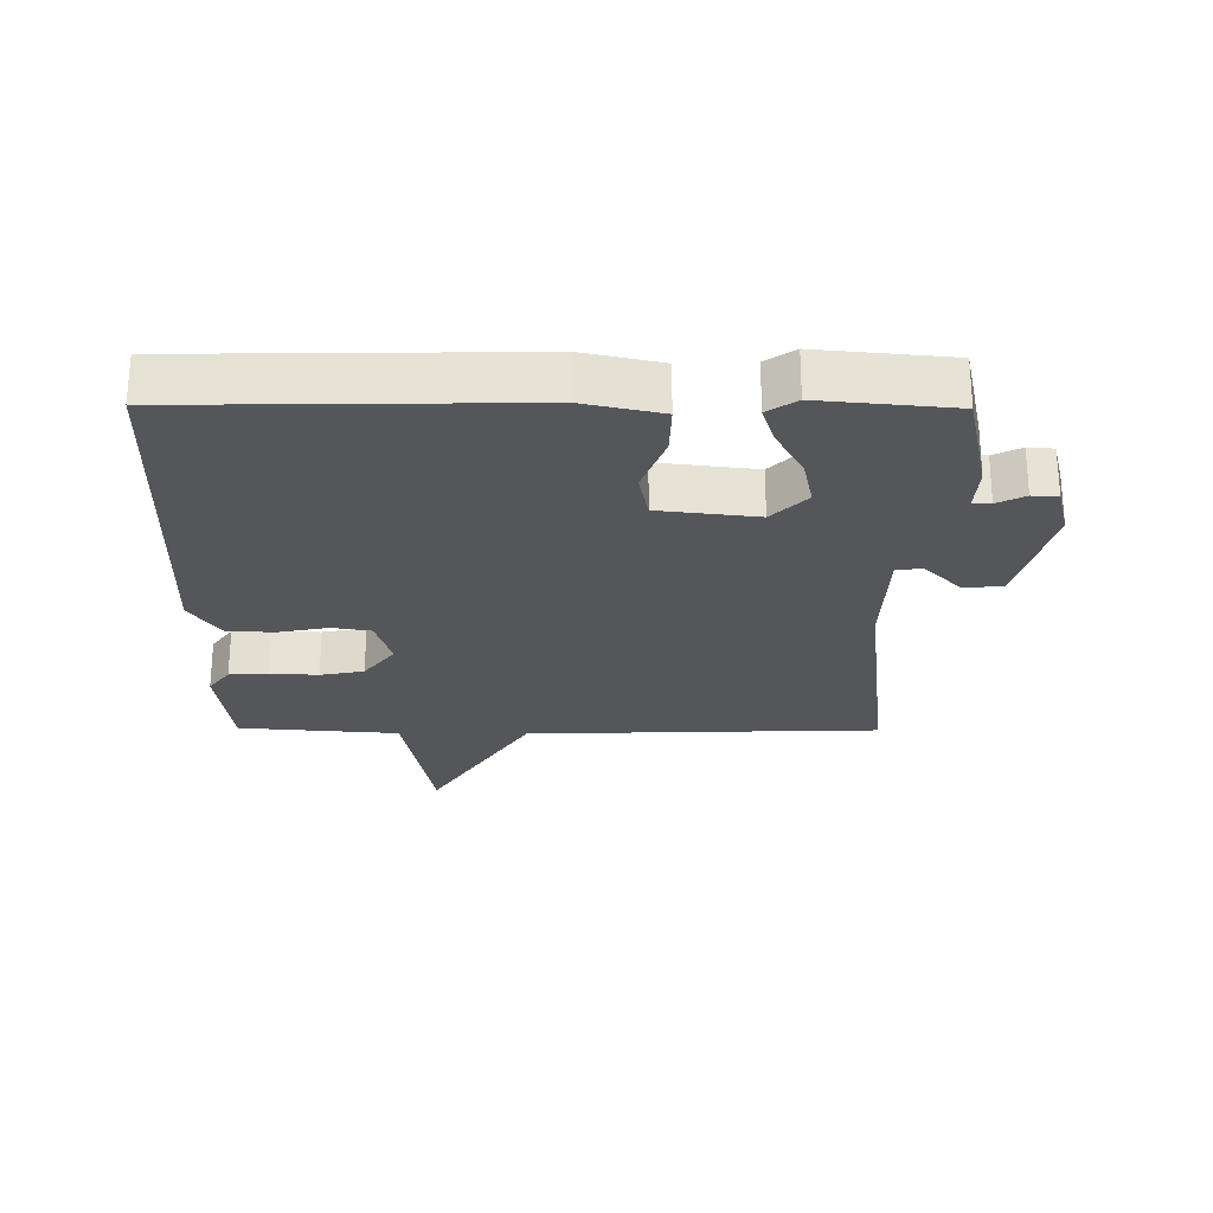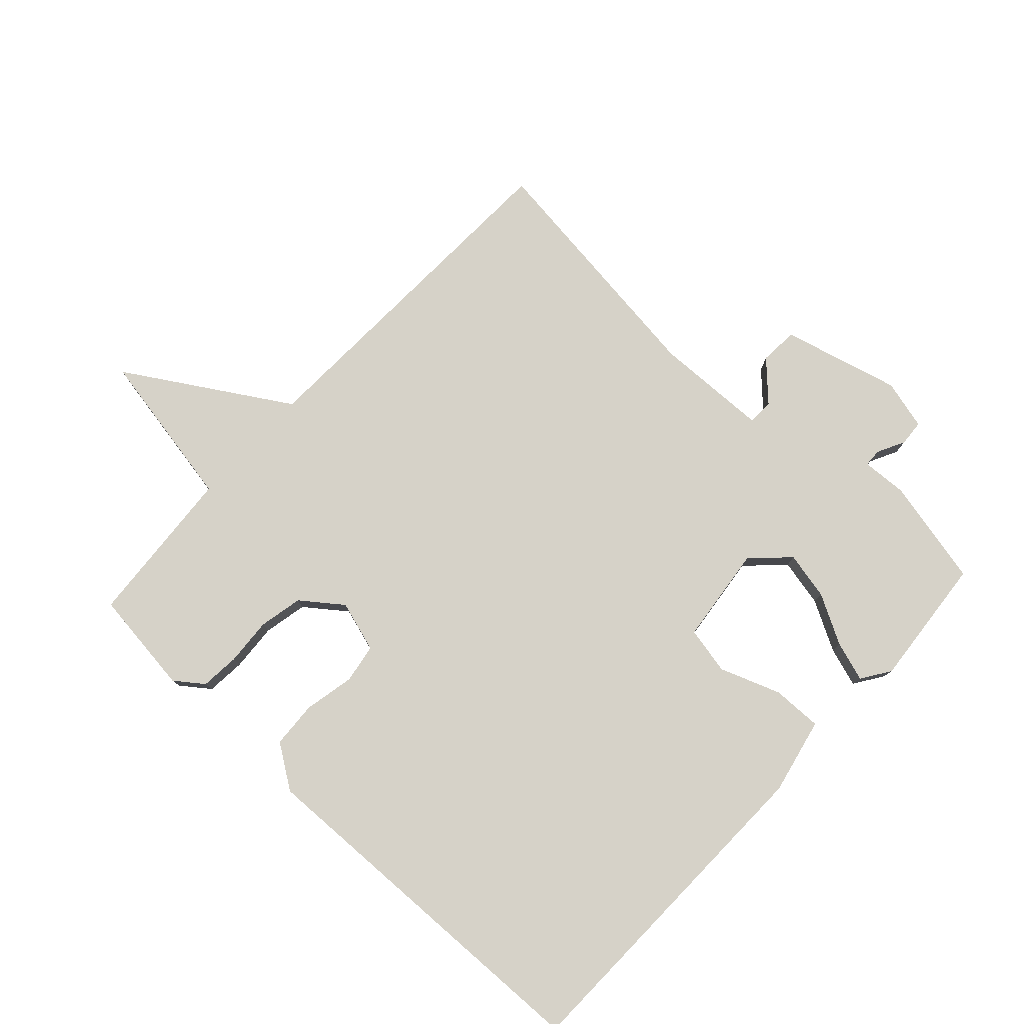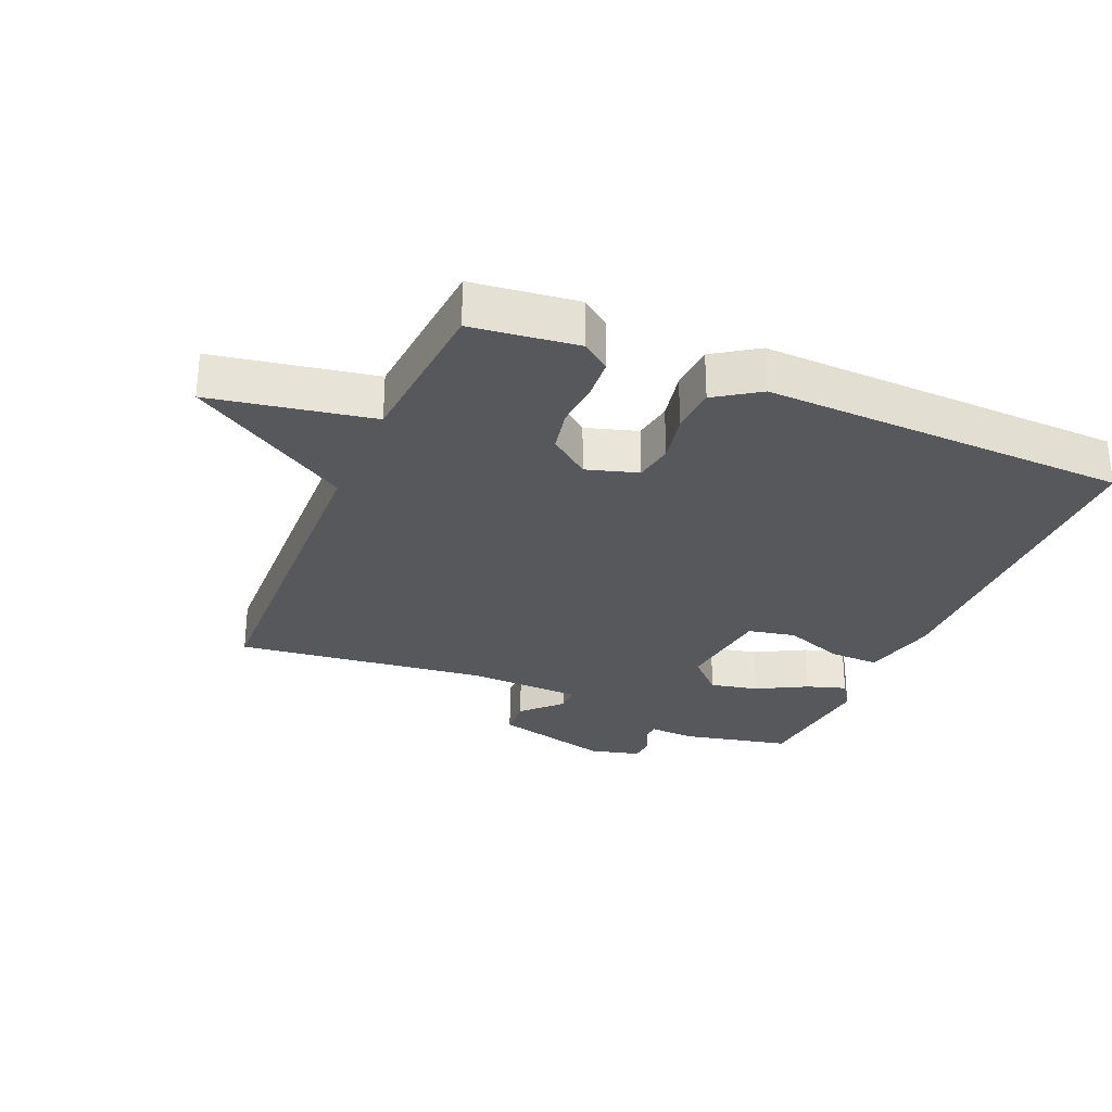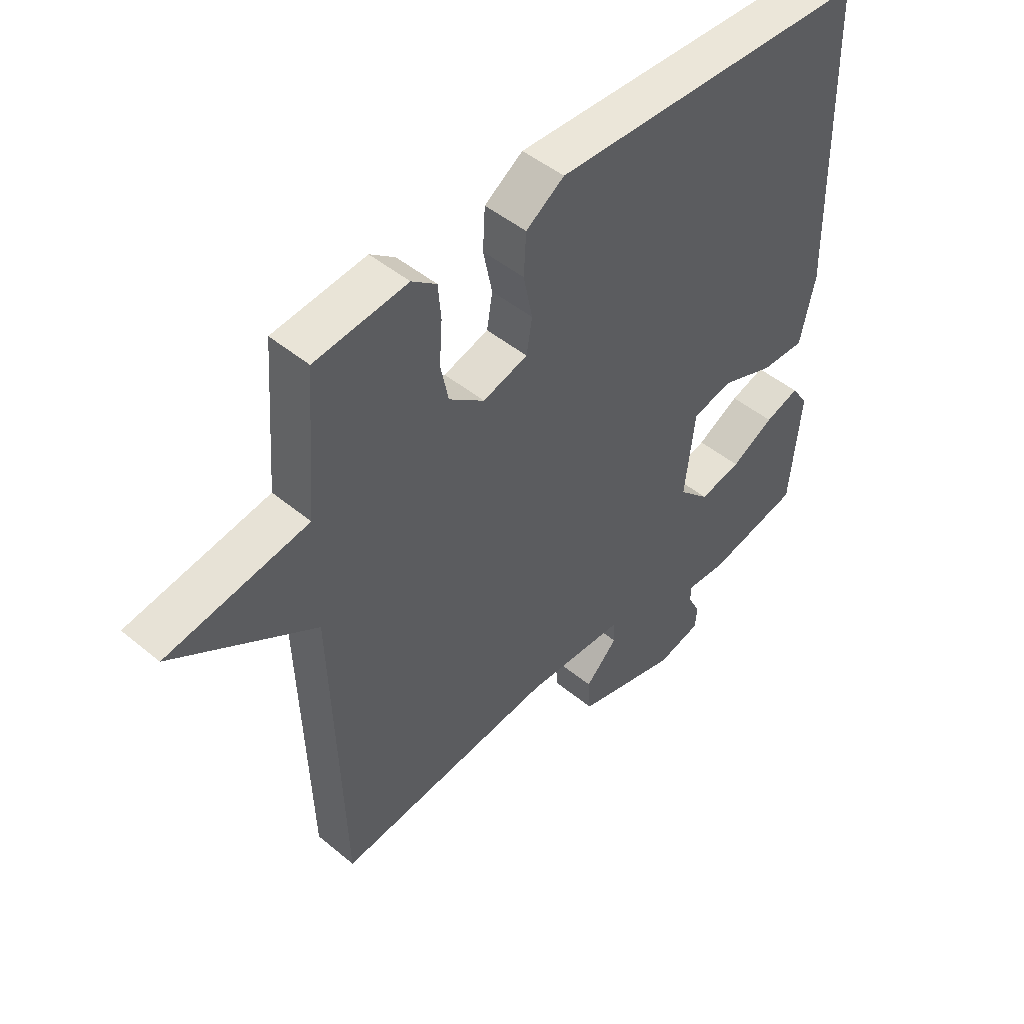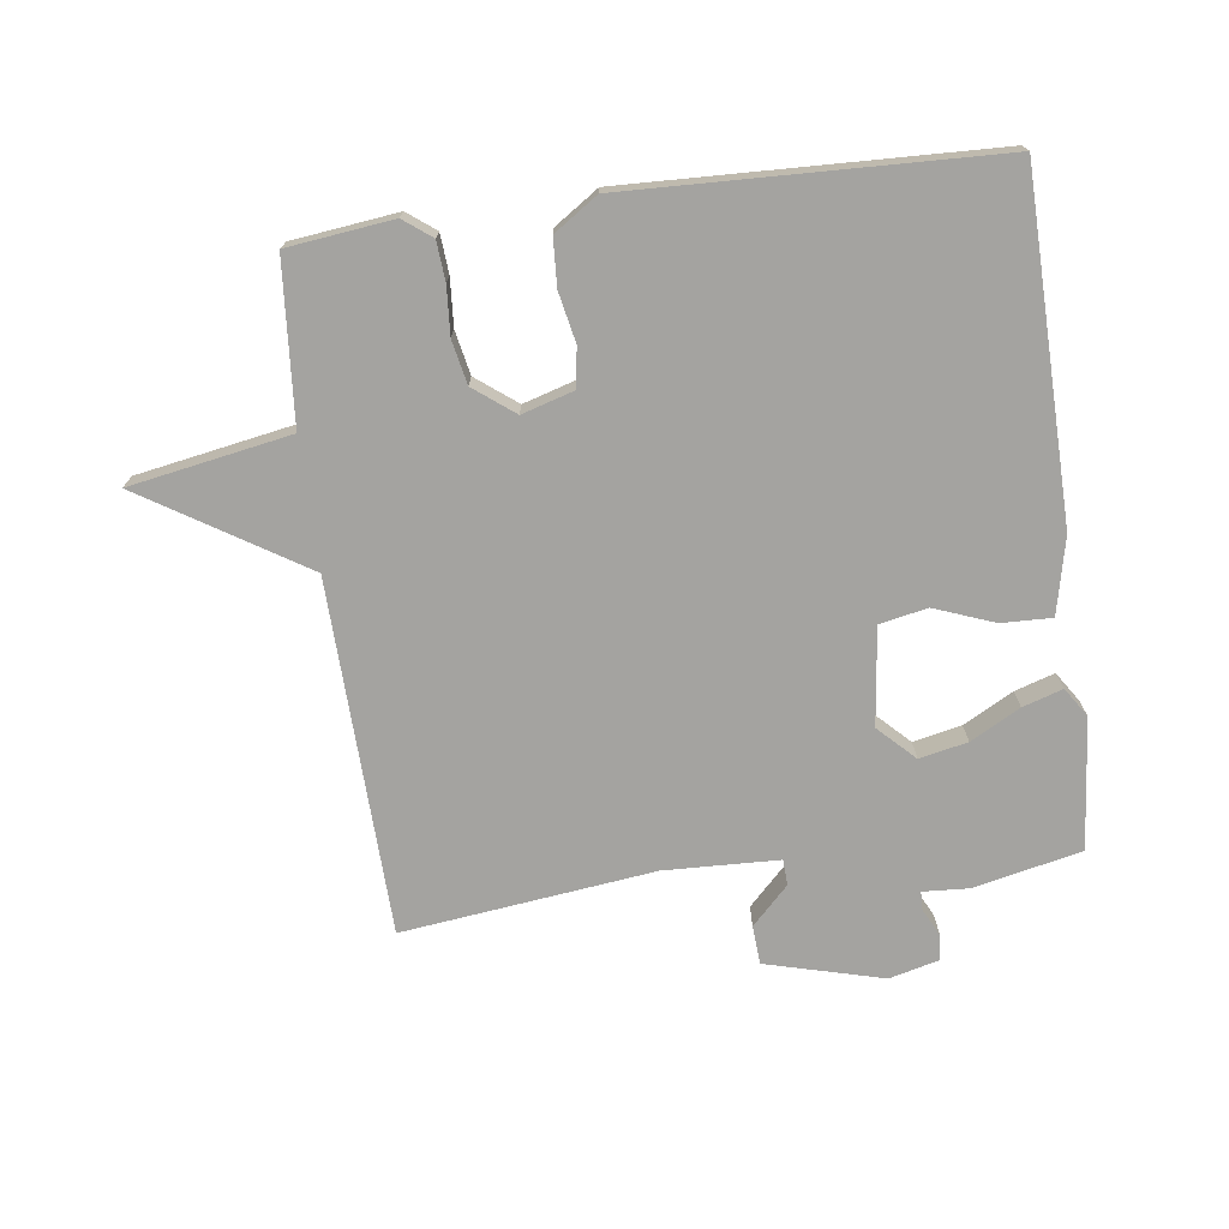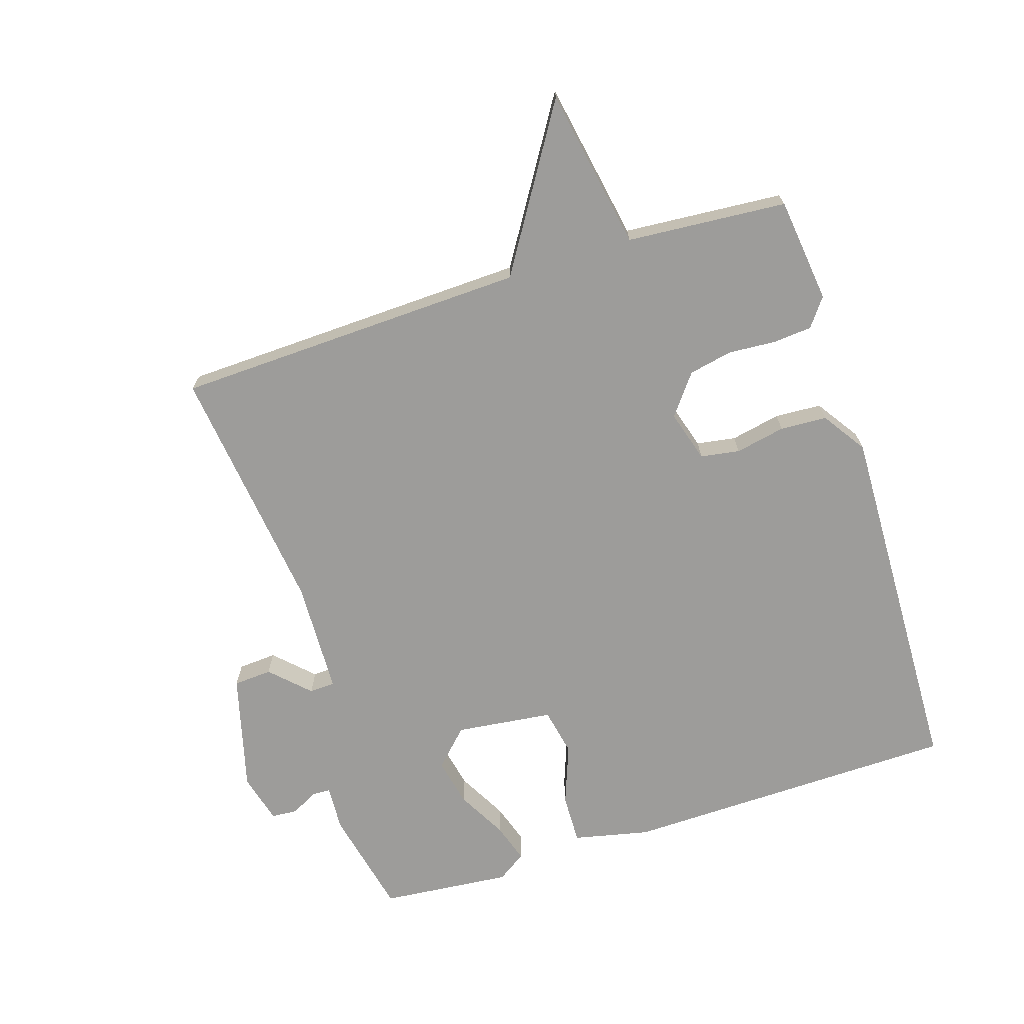
<metadata>
{"format":"obj","ext":"obj","renderer":"f3d","projection":"perspective","resolution":1024,"background":"white","views":[{"elev":-25.3,"azim":89.5,"up":"+Y"},{"elev":78.3,"azim":42.9,"up":"+Y"},{"elev":-28.8,"azim":-23.1,"up":"+Y"},{"elev":47.4,"azim":-46.9,"up":"+Z"},{"elev":-73.0,"azim":7.4,"up":"+Y"},{"elev":-70.1,"azim":-72.3,"up":"+Y"}]}
</metadata>
<code>
v 0.5 0.07 -0.5
v 0.332 0.07 -0.537
v 0.261 0.07 -0.533
v 0.26 0.07 -0.561
v 0.282 0.07 -0.604
v 0.279 0.07 -0.644
v 0.201 0.07 -0.664
v 0.018 0.07 -0.616
v 0.014 0.07 -0.556
v 0.071 0.07 -0.498
v 0.069 0.07 -0.458
v -0.109 0.07 -0.452
v -0.5 0.07 -0.5
v -0.519 0.07 0.05
v -0.769 0.07 0.205
v -0.519 0.07 0.25
v -0.5 0.07 0.5
v -0.336 0.07 0.52
v -0.292 0.07 0.487
v -0.287 0.07 0.426
v -0.292 0.07 0.352
v -0.278 0.07 0.284
v -0.215 0.07 0.236
v -0.135 0.07 0.26
v -0.125 0.07 0.321
v -0.141 0.07 0.399
v -0.137 0.07 0.472
v -0.069 0.07 0.518
v 0.5 0.07 0.5
v 0.51 0.07 -0.026
v 0.484 0.07 -0.145
v 0.406 0.07 -0.143
v 0.312 0.07 -0.108
v 0.238 0.07 -0.123
v 0.22 0.07 -0.275
v 0.275 0.07 -0.329
v 0.35 0.07 -0.313
v 0.427 0.07 -0.271
v 0.489 0.07 -0.251
v 0.519 0.07 -0.296
v 0.5 0 -0.5
v 0.332 0 -0.537
v 0.261 0 -0.533
v 0.26 0 -0.561
v 0.282 0 -0.604
v 0.279 0 -0.644
v 0.201 0 -0.664
v 0.018 0 -0.616
v 0.014 0 -0.556
v 0.071 0 -0.498
v 0.069 0 -0.458
v -0.109 0 -0.452
v -0.5 0 -0.5
v -0.519 0 0.05
v -0.769 0 0.205
v -0.519 0 0.25
v -0.5 0 0.5
v -0.336 0 0.52
v -0.292 0 0.487
v -0.287 0 0.426
v -0.292 0 0.352
v -0.278 0 0.284
v -0.215 0 0.236
v -0.135 0 0.26
v -0.125 0 0.321
v -0.141 0 0.399
v -0.137 0 0.472
v -0.069 0 0.518
v 0.5 0 0.5
v 0.51 0 -0.026
v 0.484 0 -0.145
v 0.406 0 -0.143
v 0.312 0 -0.108
v 0.238 0 -0.123
v 0.22 0 -0.275
v 0.275 0 -0.329
v 0.35 0 -0.313
v 0.427 0 -0.271
v 0.489 0 -0.251
v 0.519 0 -0.296
f 1 2 3
f 40 1 3
f 39 40 3
f 38 39 3
f 37 38 3
f 36 37 3
f 35 36 3
f 31 32 33
f 30 31 33
f 29 30 33
f 28 29 33
f 27 28 33
f 26 27 33
f 25 26 33
f 24 25 33 34
f 23 24 34 35
f 19 20 21
f 18 19 21
f 17 18 21
f 16 17 21
f 16 21 22
f 22 23 35
f 16 22 35
f 15 16 35
f 14 15 35
f 8 9 10
f 7 8 10
f 6 7 10
f 5 6 10
f 4 5 10
f 4 10 11
f 3 4 11
f 35 3 11
f 12 13 14 35
f 11 12 35
f 43 42 41
f 43 41 80
f 43 80 79
f 43 79 78
f 43 78 77
f 43 77 76
f 43 76 75
f 73 72 71
f 73 71 70
f 73 70 69
f 73 69 68
f 73 68 67
f 73 67 66
f 73 66 65
f 74 73 65 64
f 75 74 64 63
f 61 60 59
f 61 59 58
f 61 58 57
f 61 57 56
f 62 61 56
f 75 63 62
f 75 62 56
f 75 56 55
f 75 55 54
f 50 49 48
f 50 48 47
f 50 47 46
f 50 46 45
f 50 45 44
f 51 50 44
f 51 44 43
f 51 43 75
f 75 54 53 52
f 75 52 51
f 1 41 42 2
f 2 42 43 3
f 3 43 44 4
f 4 44 45 5
f 5 45 46 6
f 6 46 47 7
f 7 47 48 8
f 8 48 49 9
f 9 49 50 10
f 10 50 51 11
f 11 51 52 12
f 12 52 53 13
f 13 53 54 14
f 14 54 55 15
f 15 55 56 16
f 16 56 57 17
f 17 57 58 18
f 18 58 59 19
f 19 59 60 20
f 20 60 61 21
f 21 61 62 22
f 22 62 63 23
f 23 63 64 24
f 24 64 65 25
f 25 65 66 26
f 26 66 67 27
f 27 67 68 28
f 28 68 69 29
f 29 69 70 30
f 30 70 71 31
f 31 71 72 32
f 32 72 73 33
f 33 73 74 34
f 34 74 75 35
f 35 75 76 36
f 36 76 77 37
f 37 77 78 38
f 38 78 79 39
f 39 79 80 40
f 40 80 41 1

</code>
